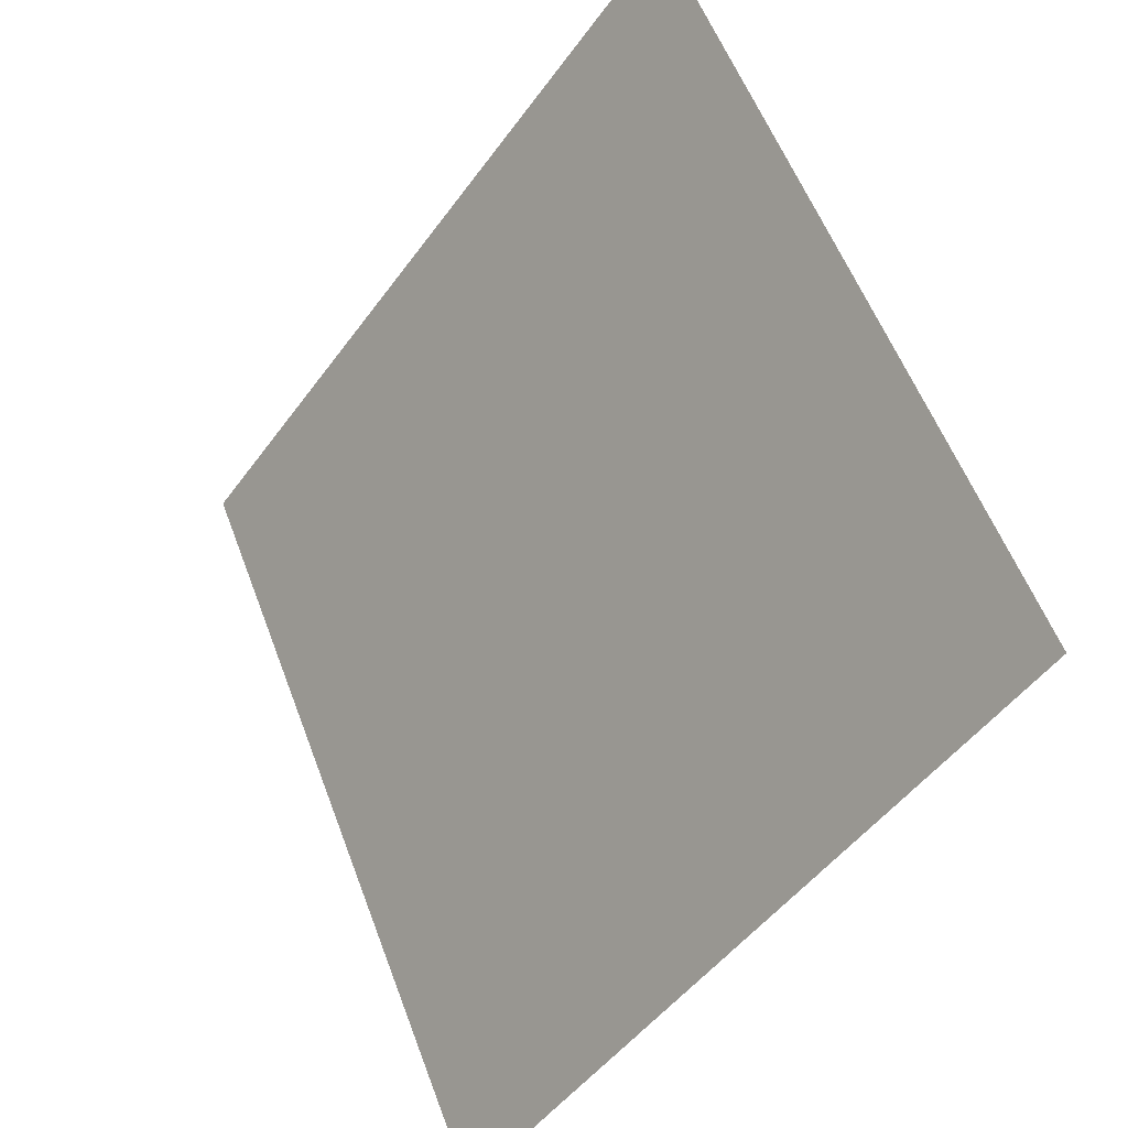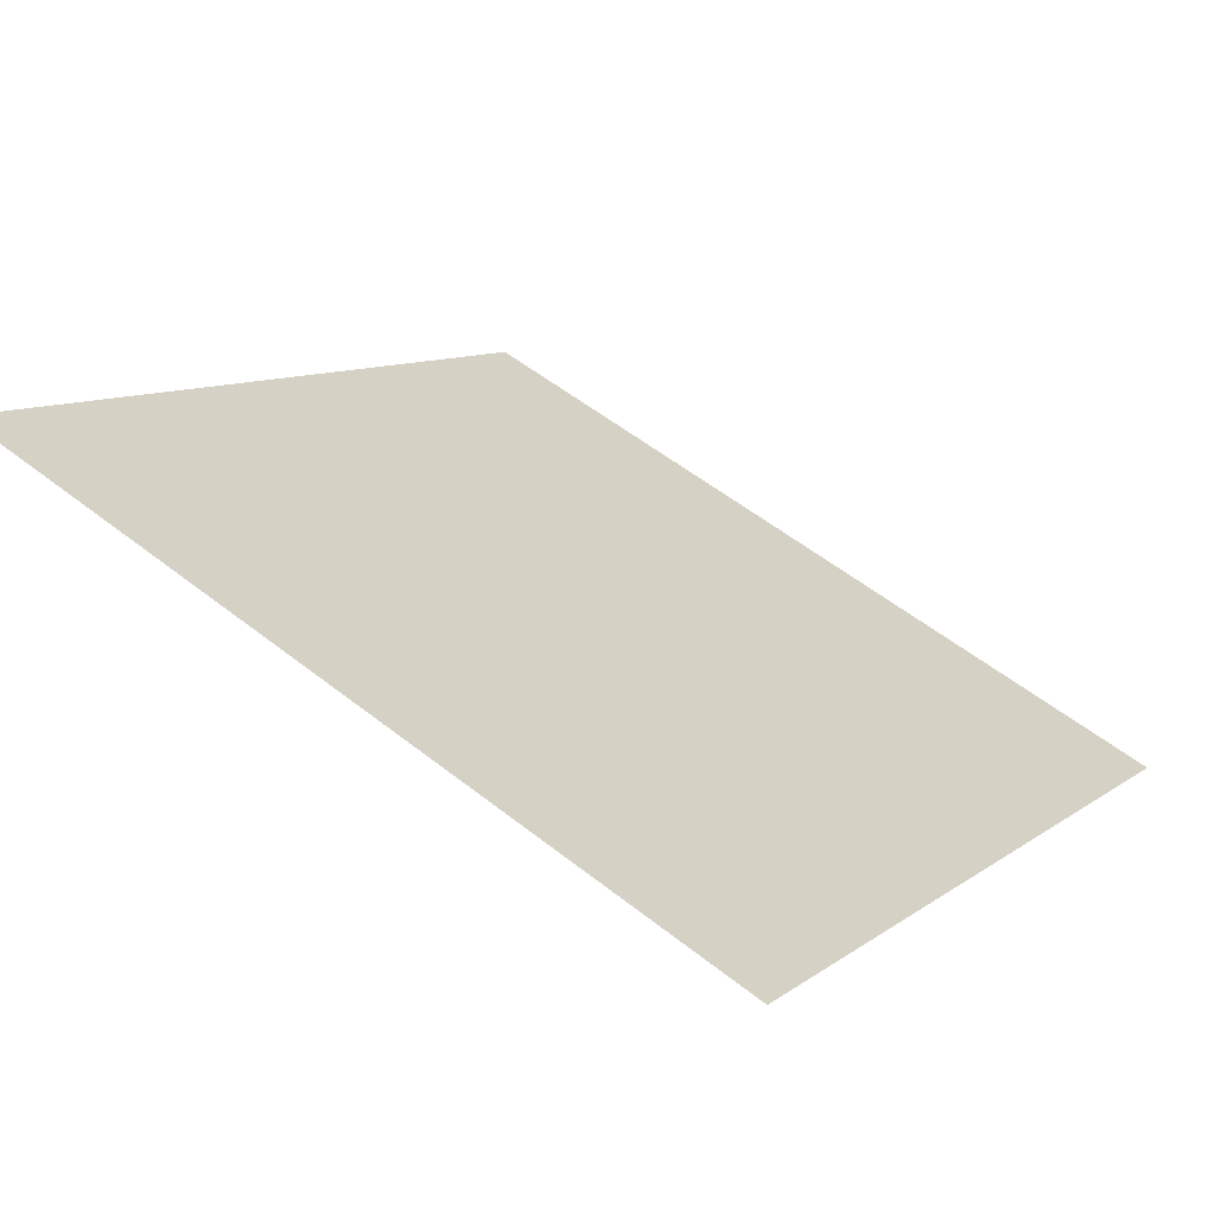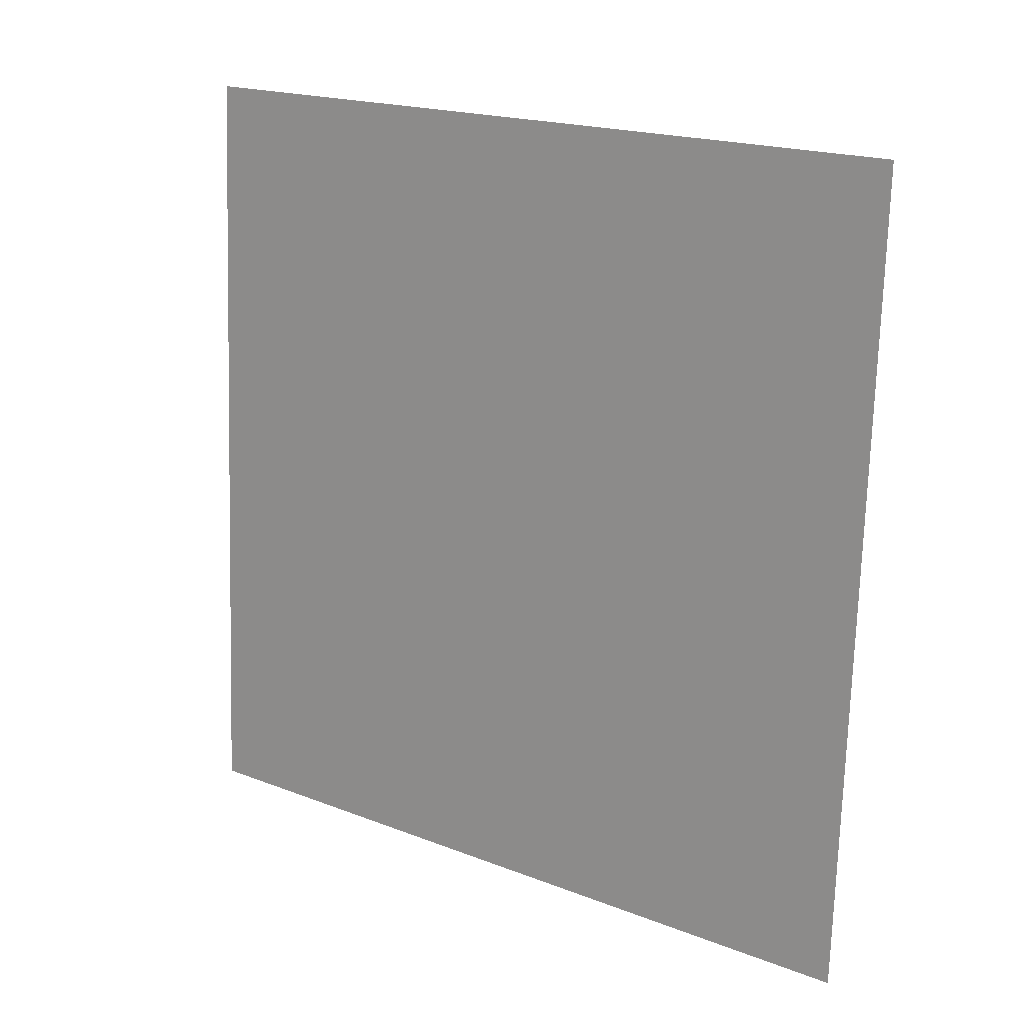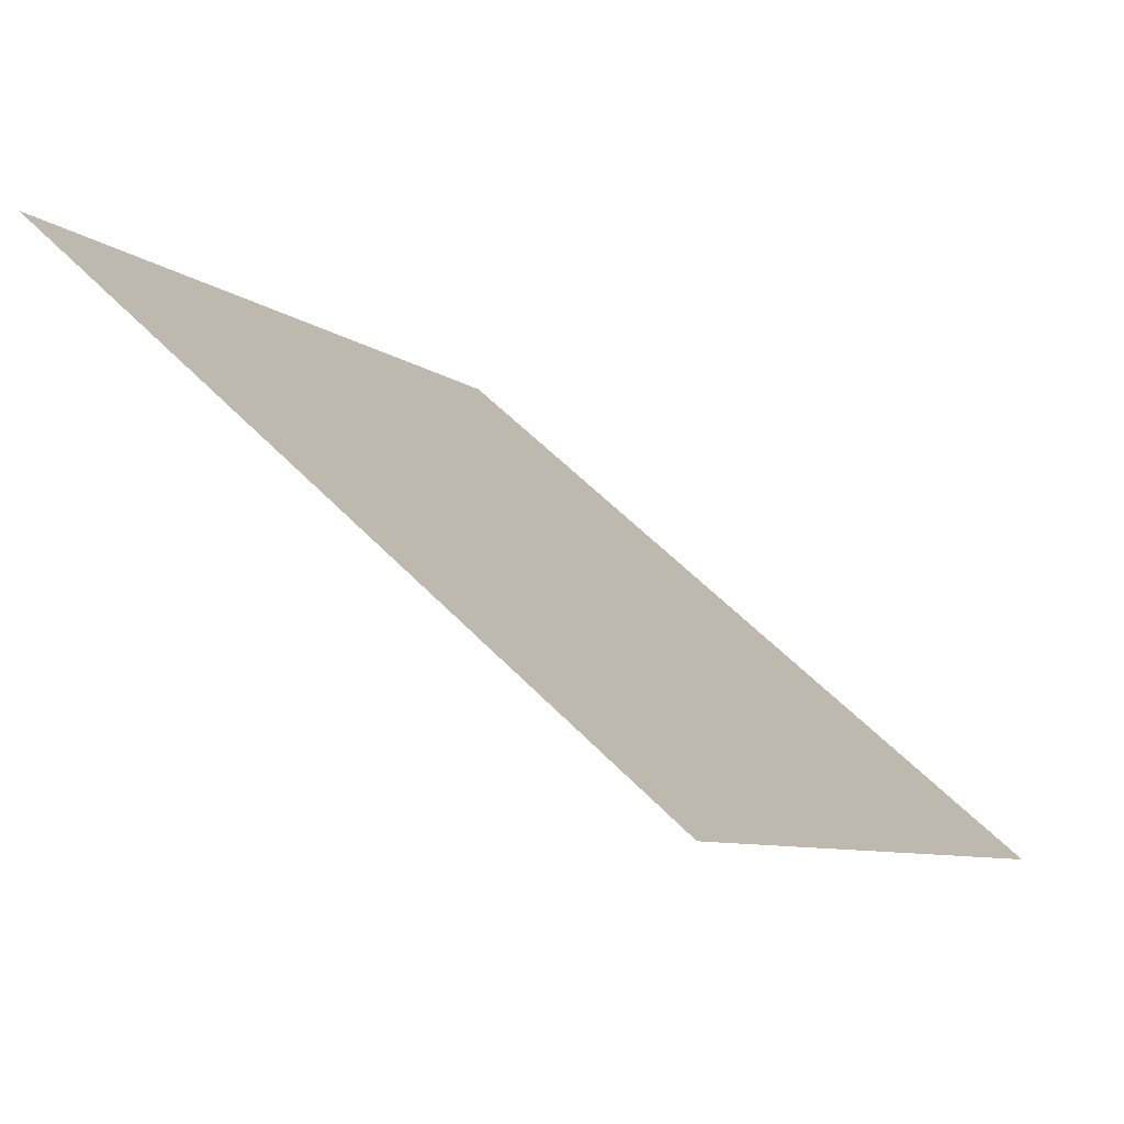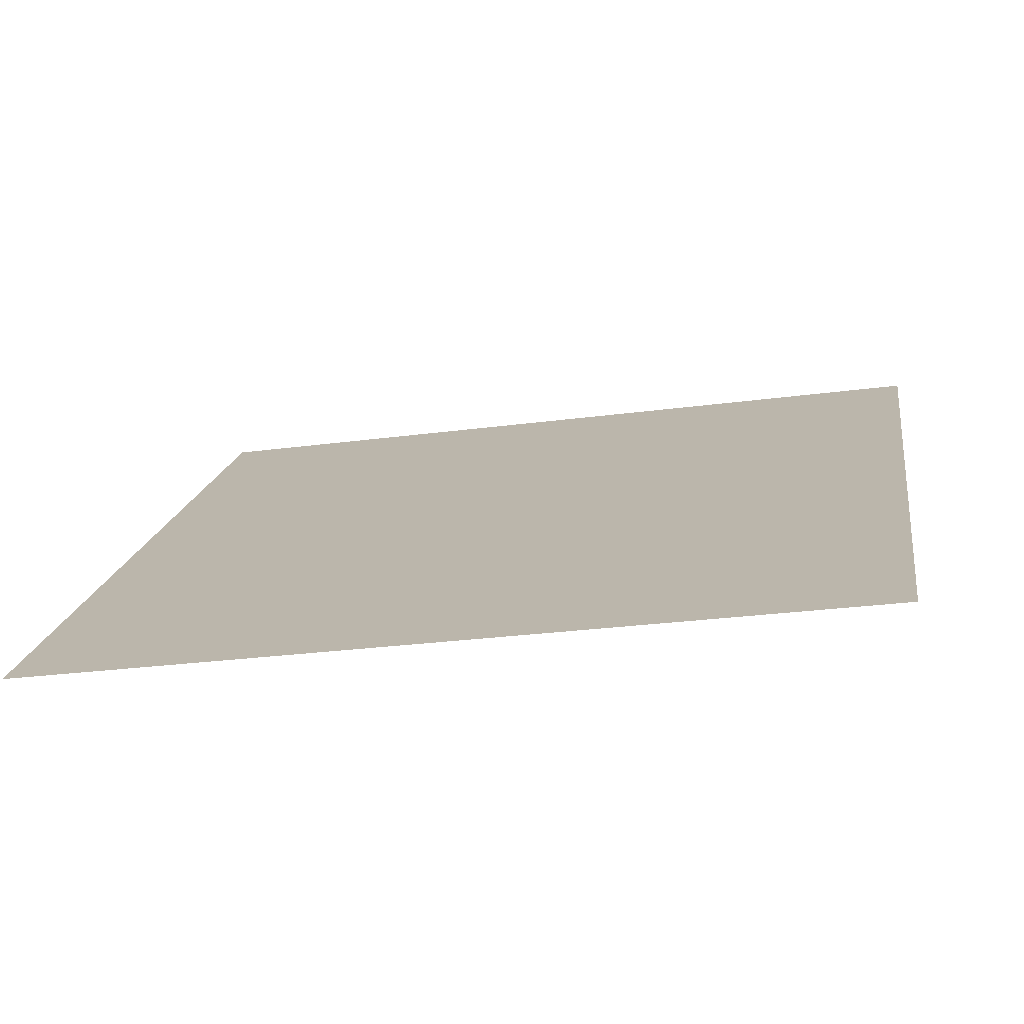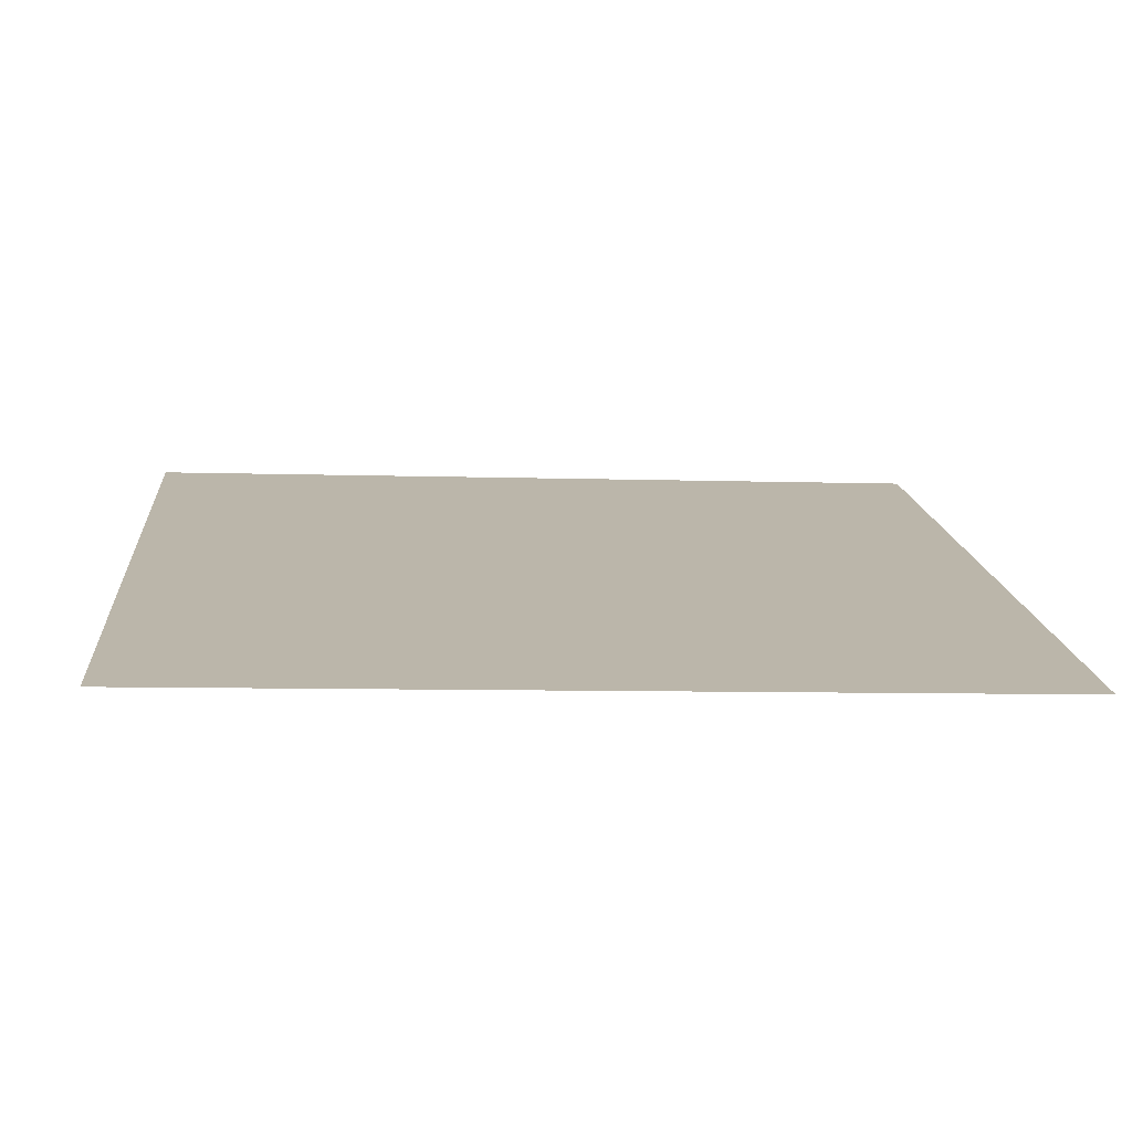
<metadata>
{"format":"obj","ext":"obj","renderer":"f3d","projection":"perspective","resolution":1024,"background":"white","views":[{"elev":55.8,"azim":68.3,"up":"+Z"},{"elev":53.6,"azim":40.0,"up":"+Y"},{"elev":-74.7,"azim":88.8,"up":"+Y"},{"elev":55.5,"azim":-133.9,"up":"+Z"},{"elev":-21.0,"azim":-168.1,"up":"+Y"},{"elev":-23.0,"azim":175.5,"up":"+Y"}]}
</metadata>
<code>
v 0.2395 0.6701 0.3578
v 0.233 0.6703 0.3578
v 0.2331 0.6742 0.3631
v 0.2396 0.6741 0.363
f 4 3 2 1

</code>
